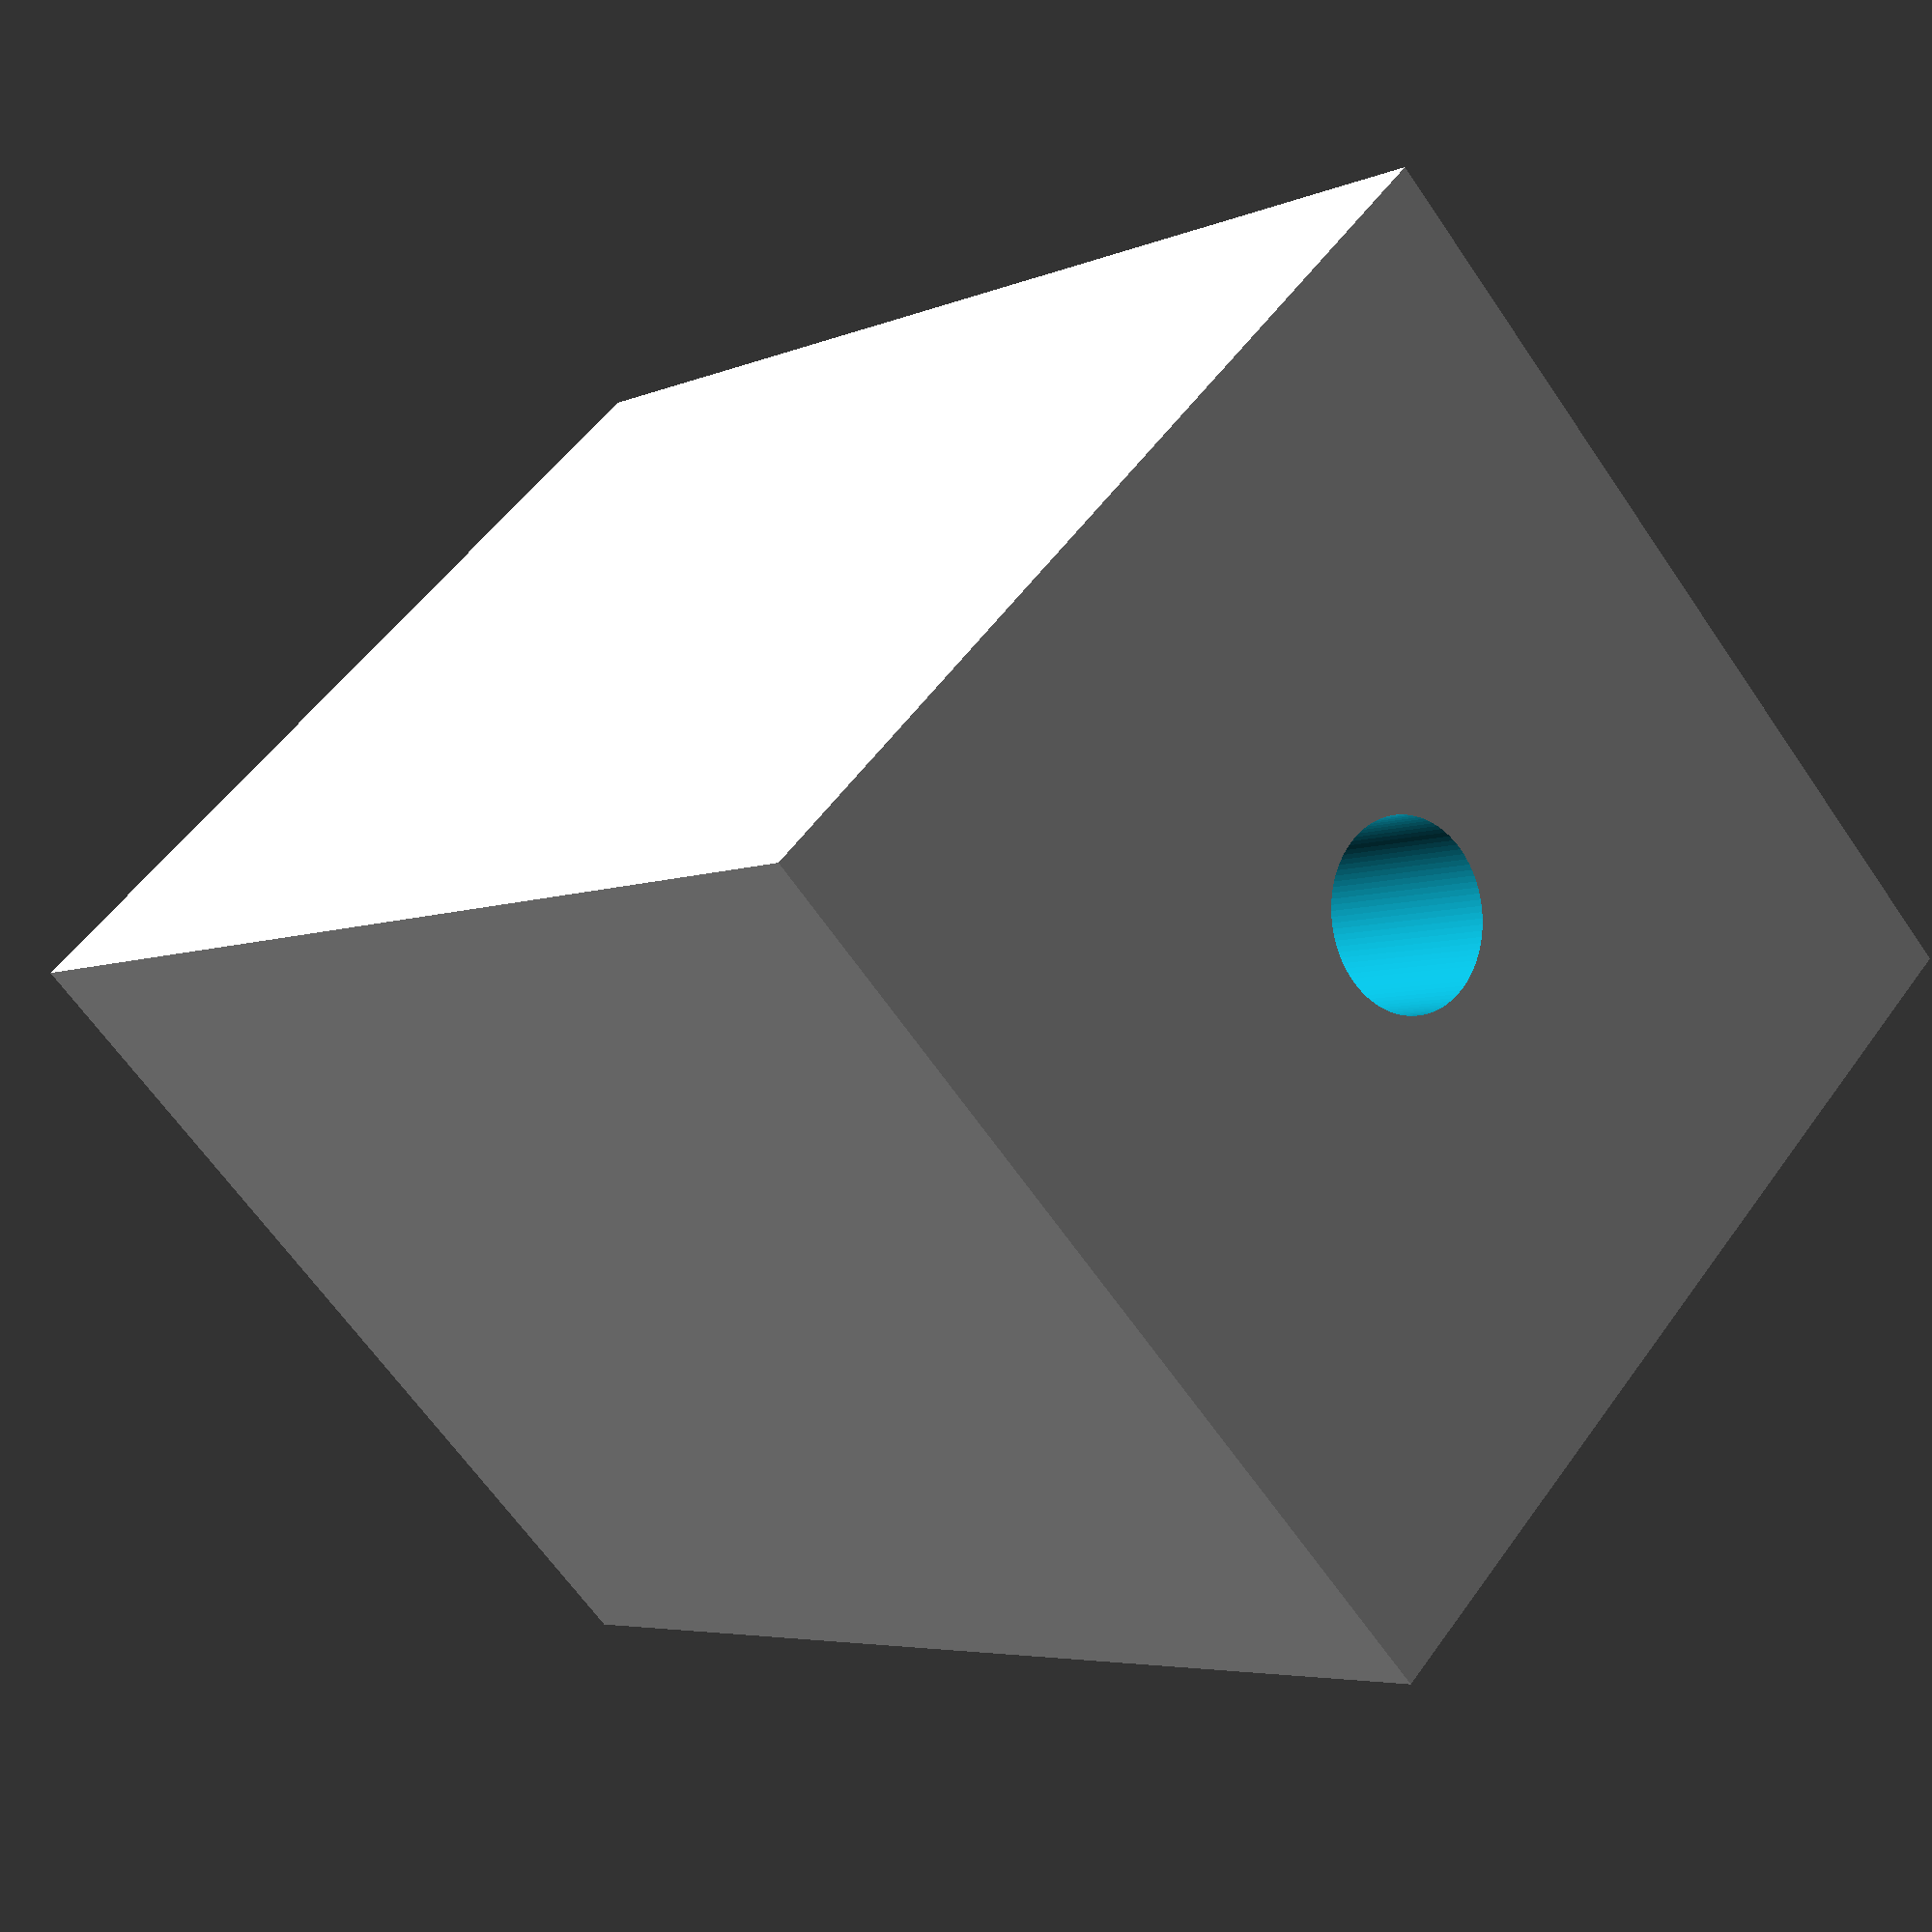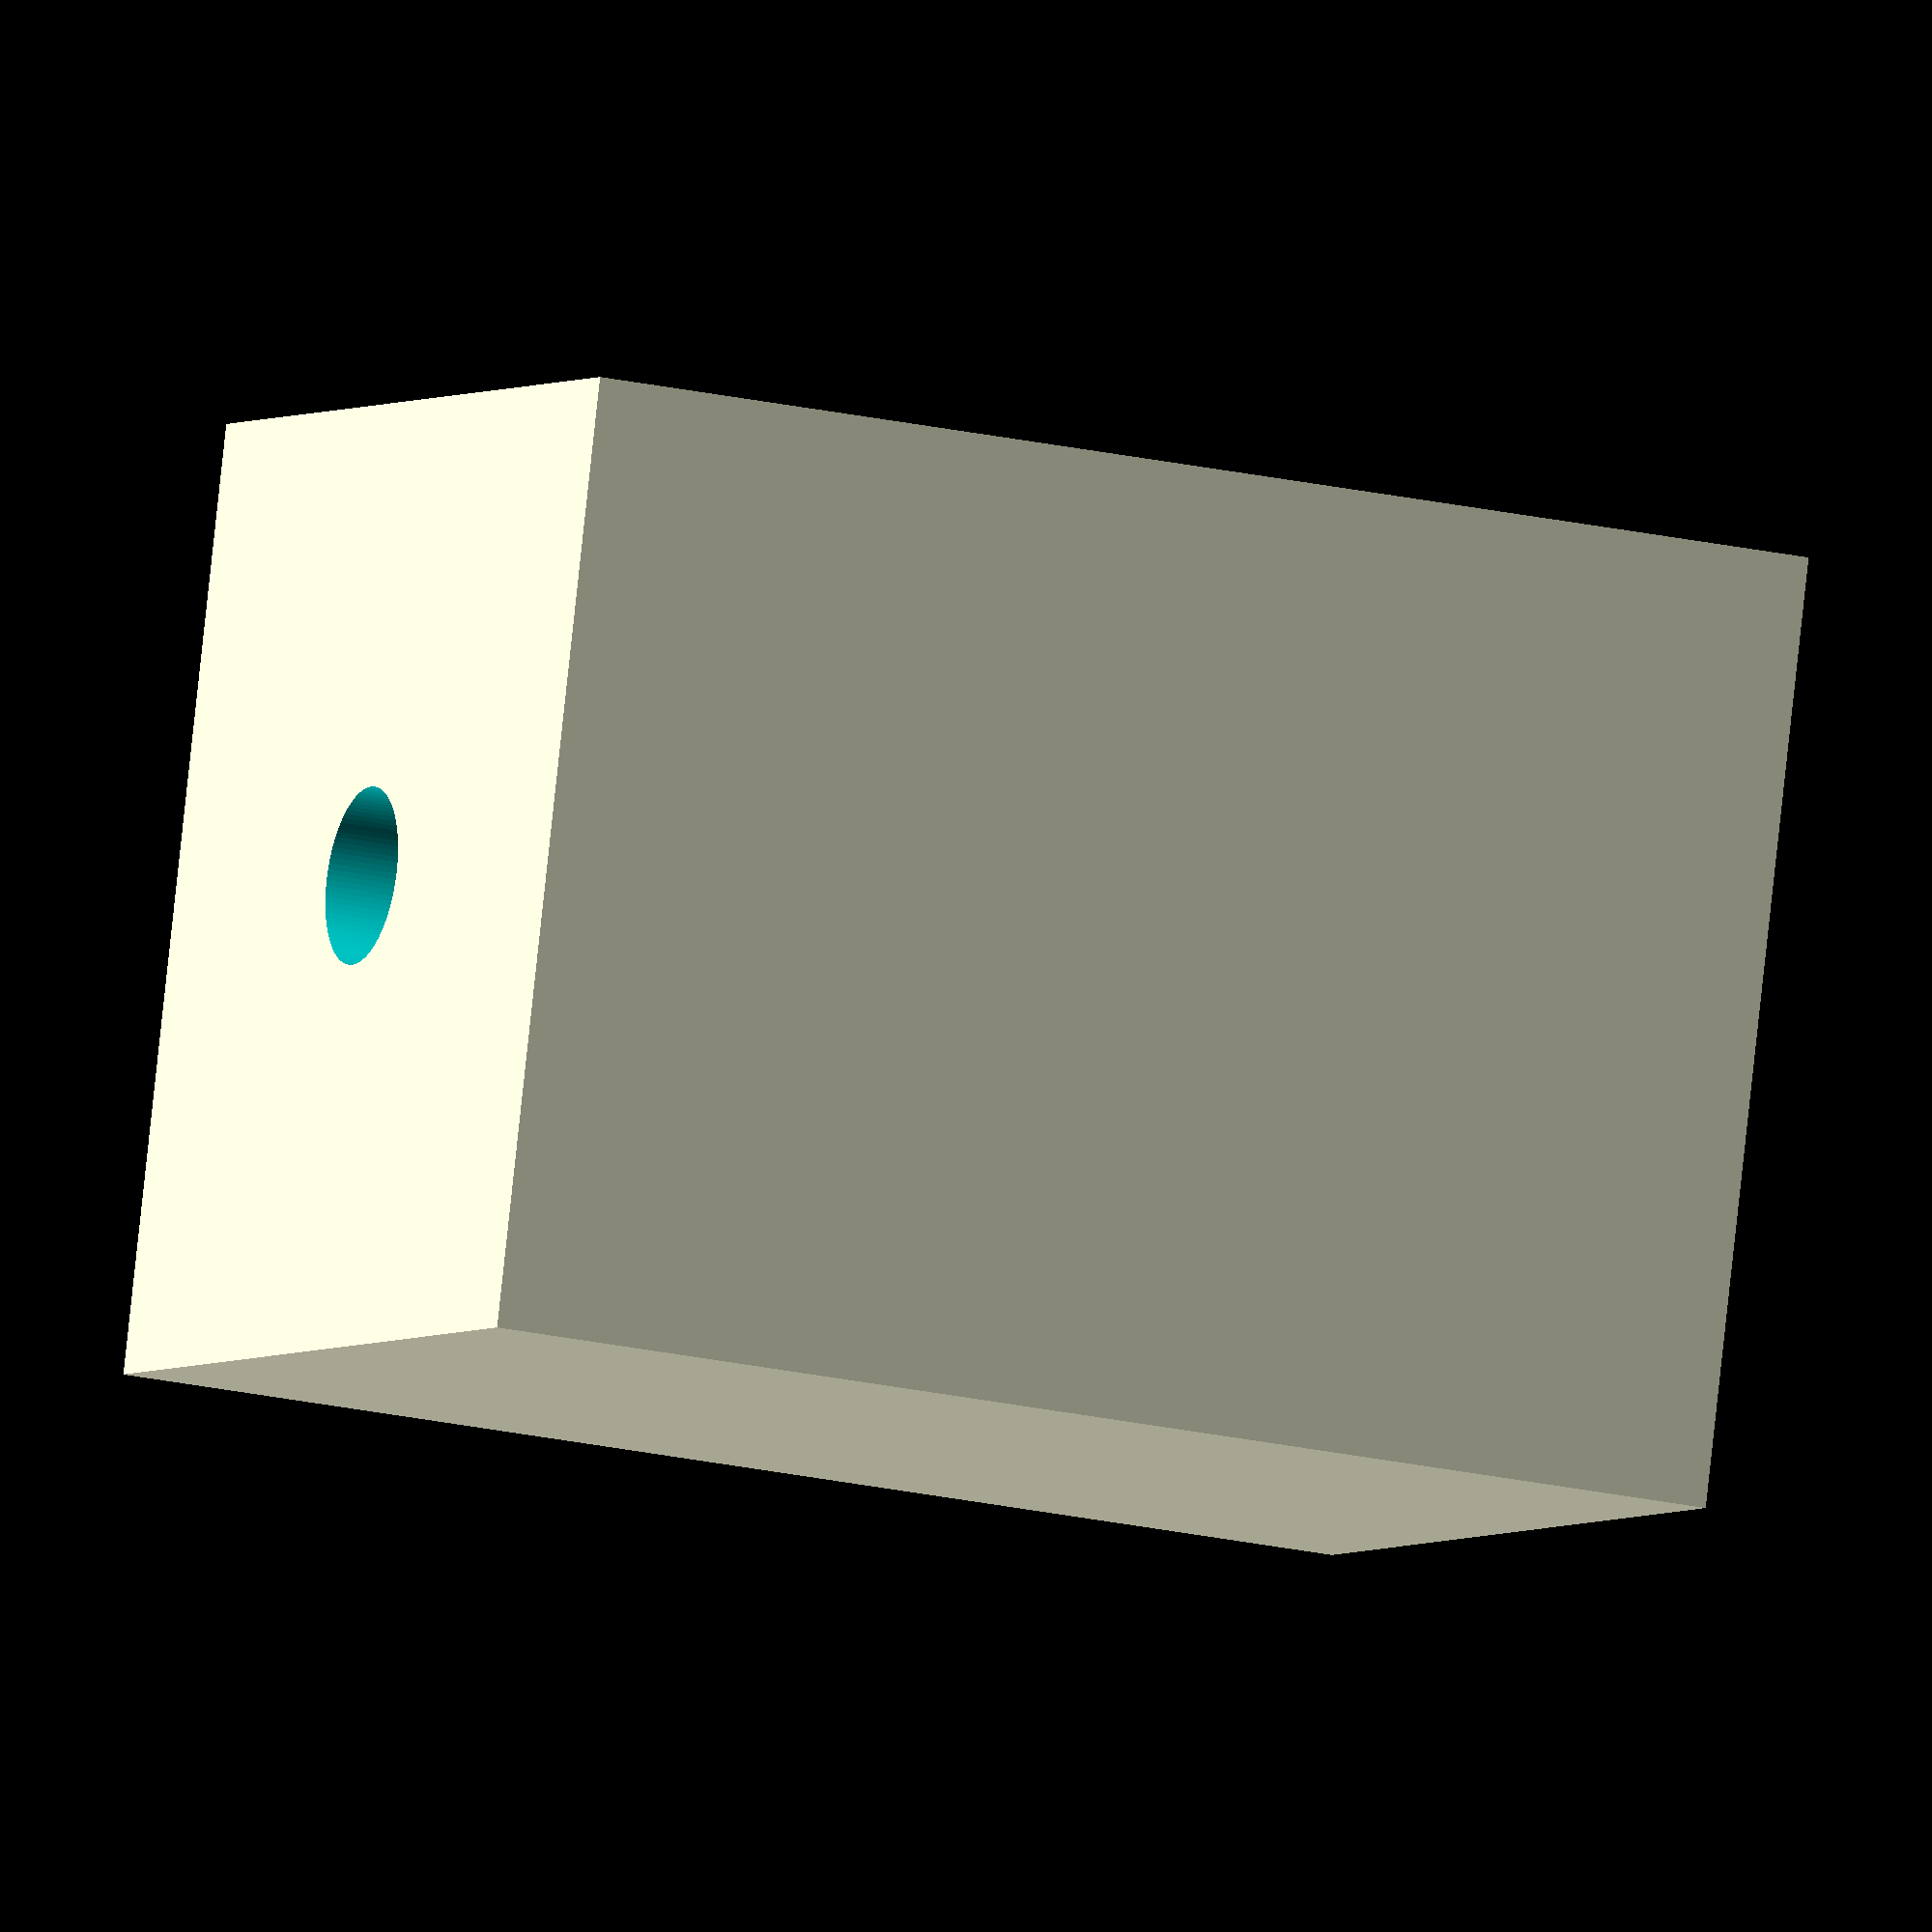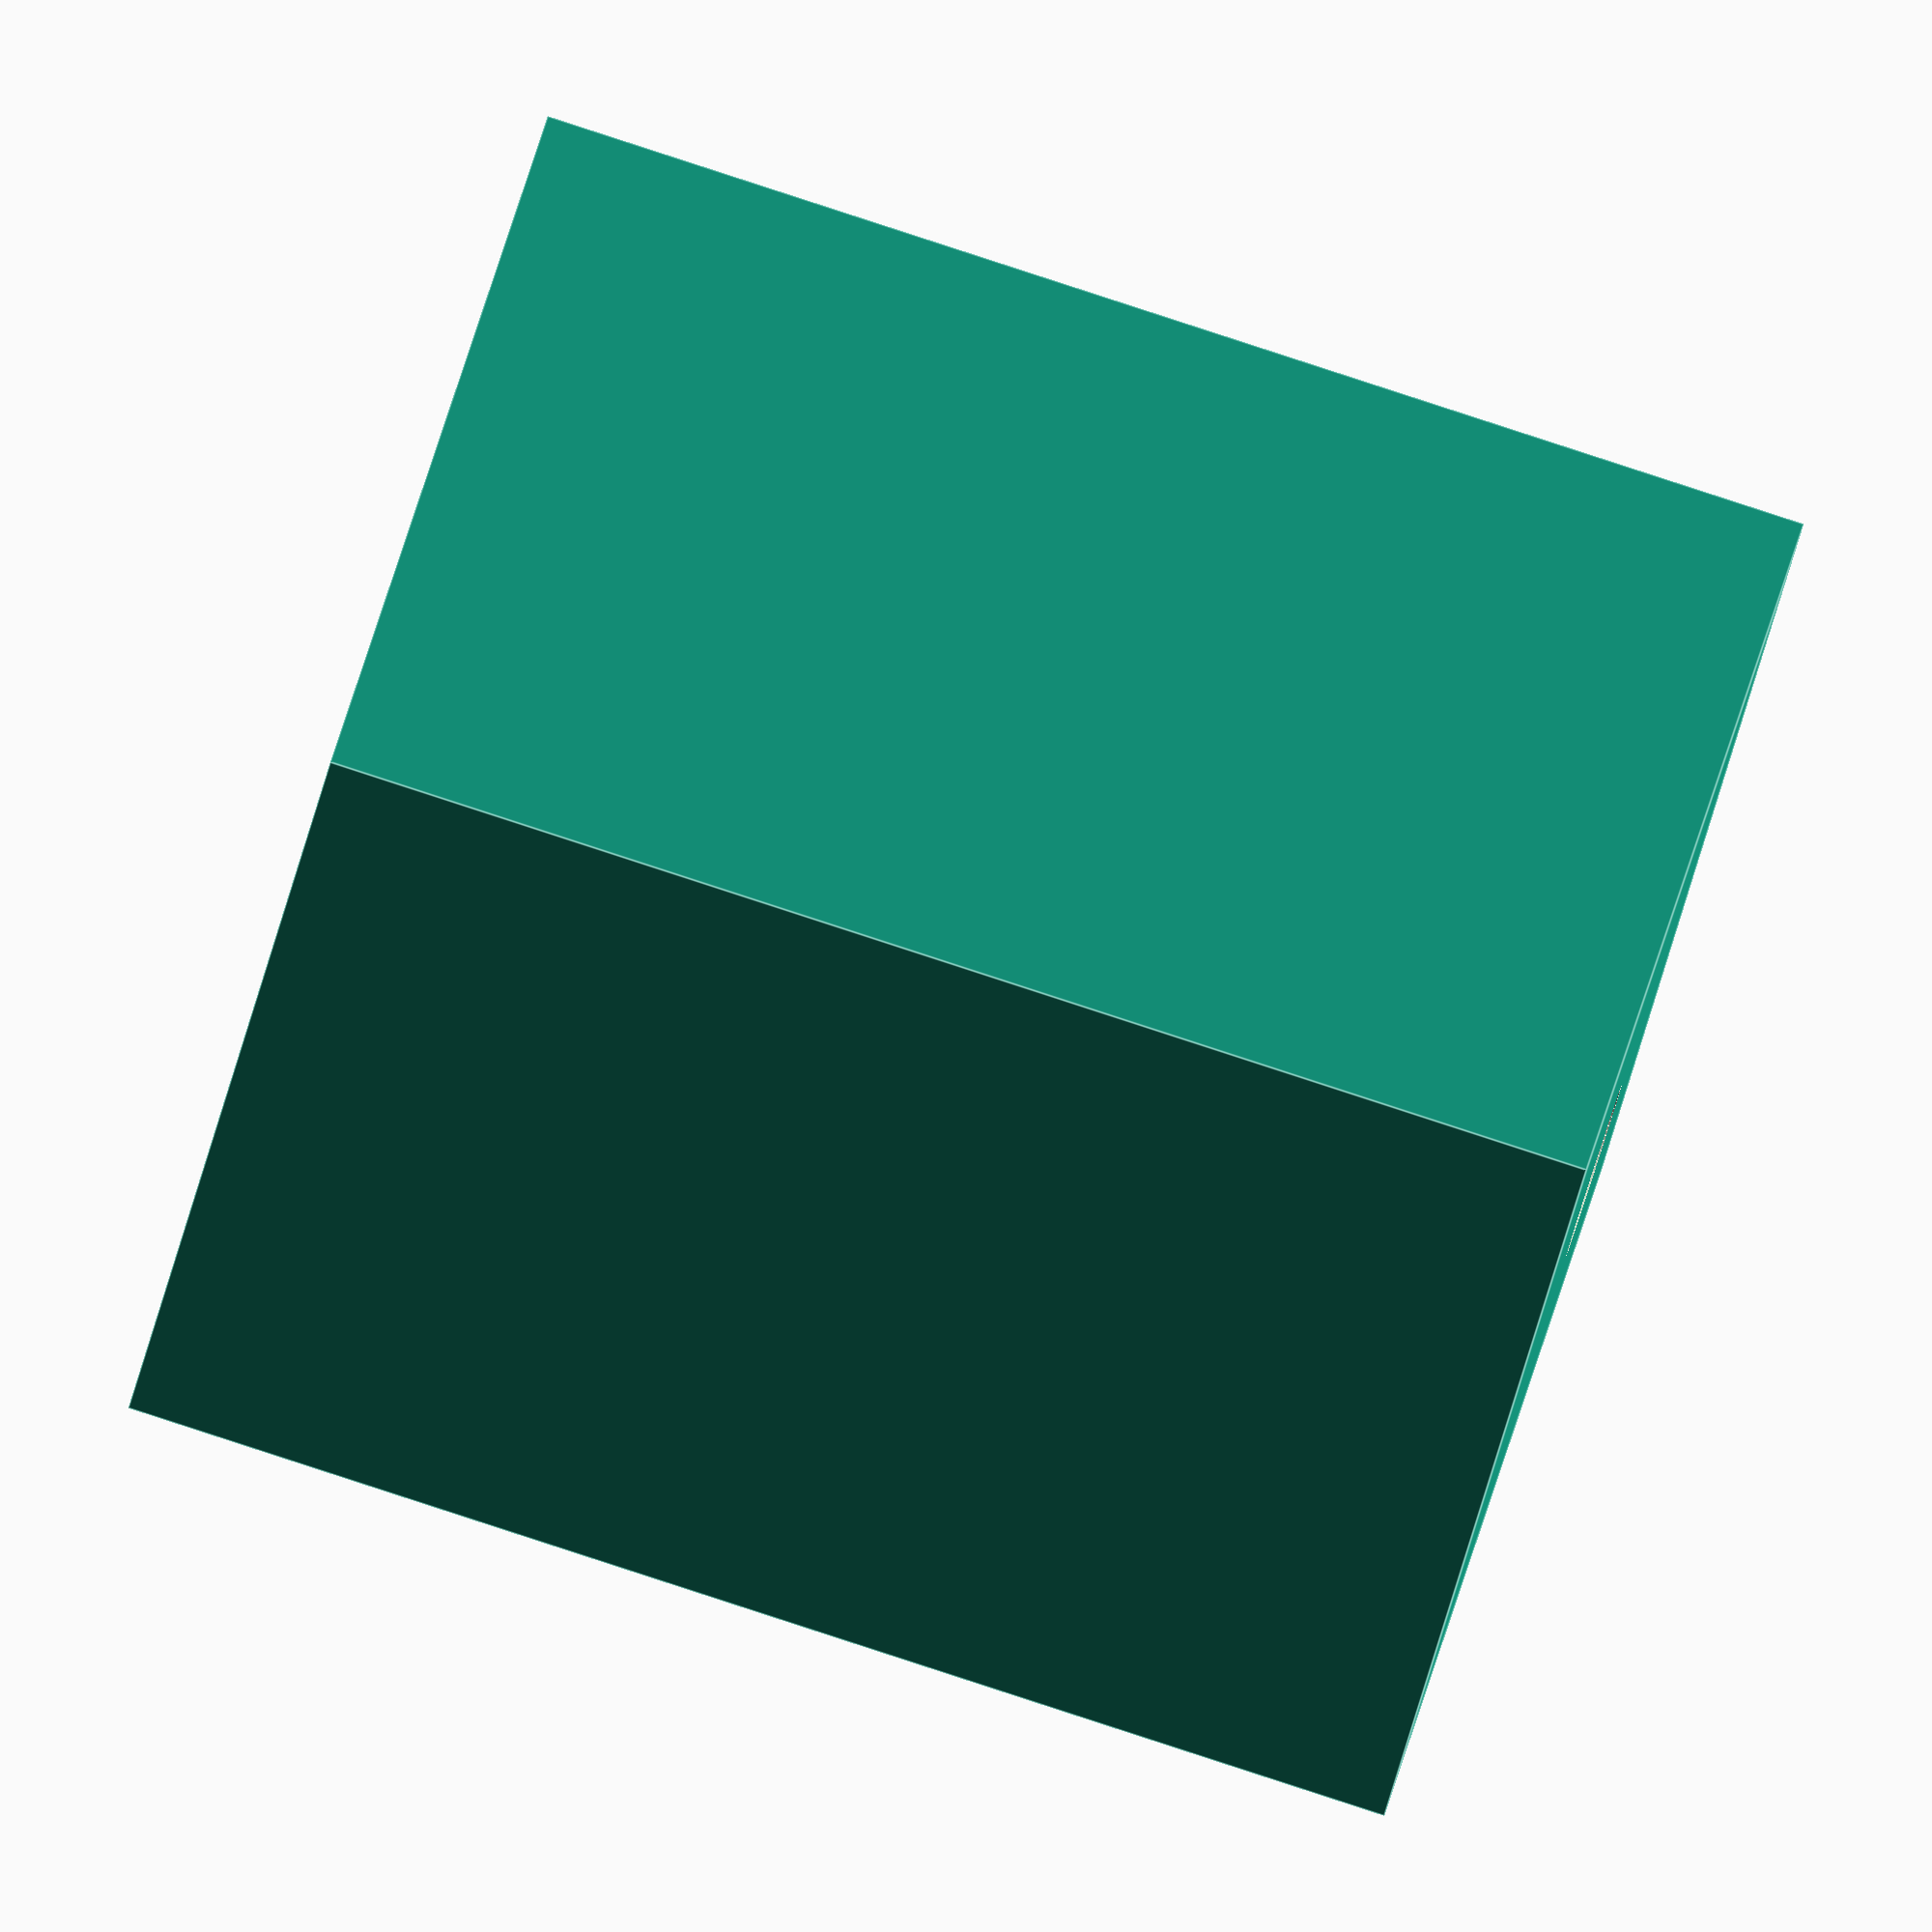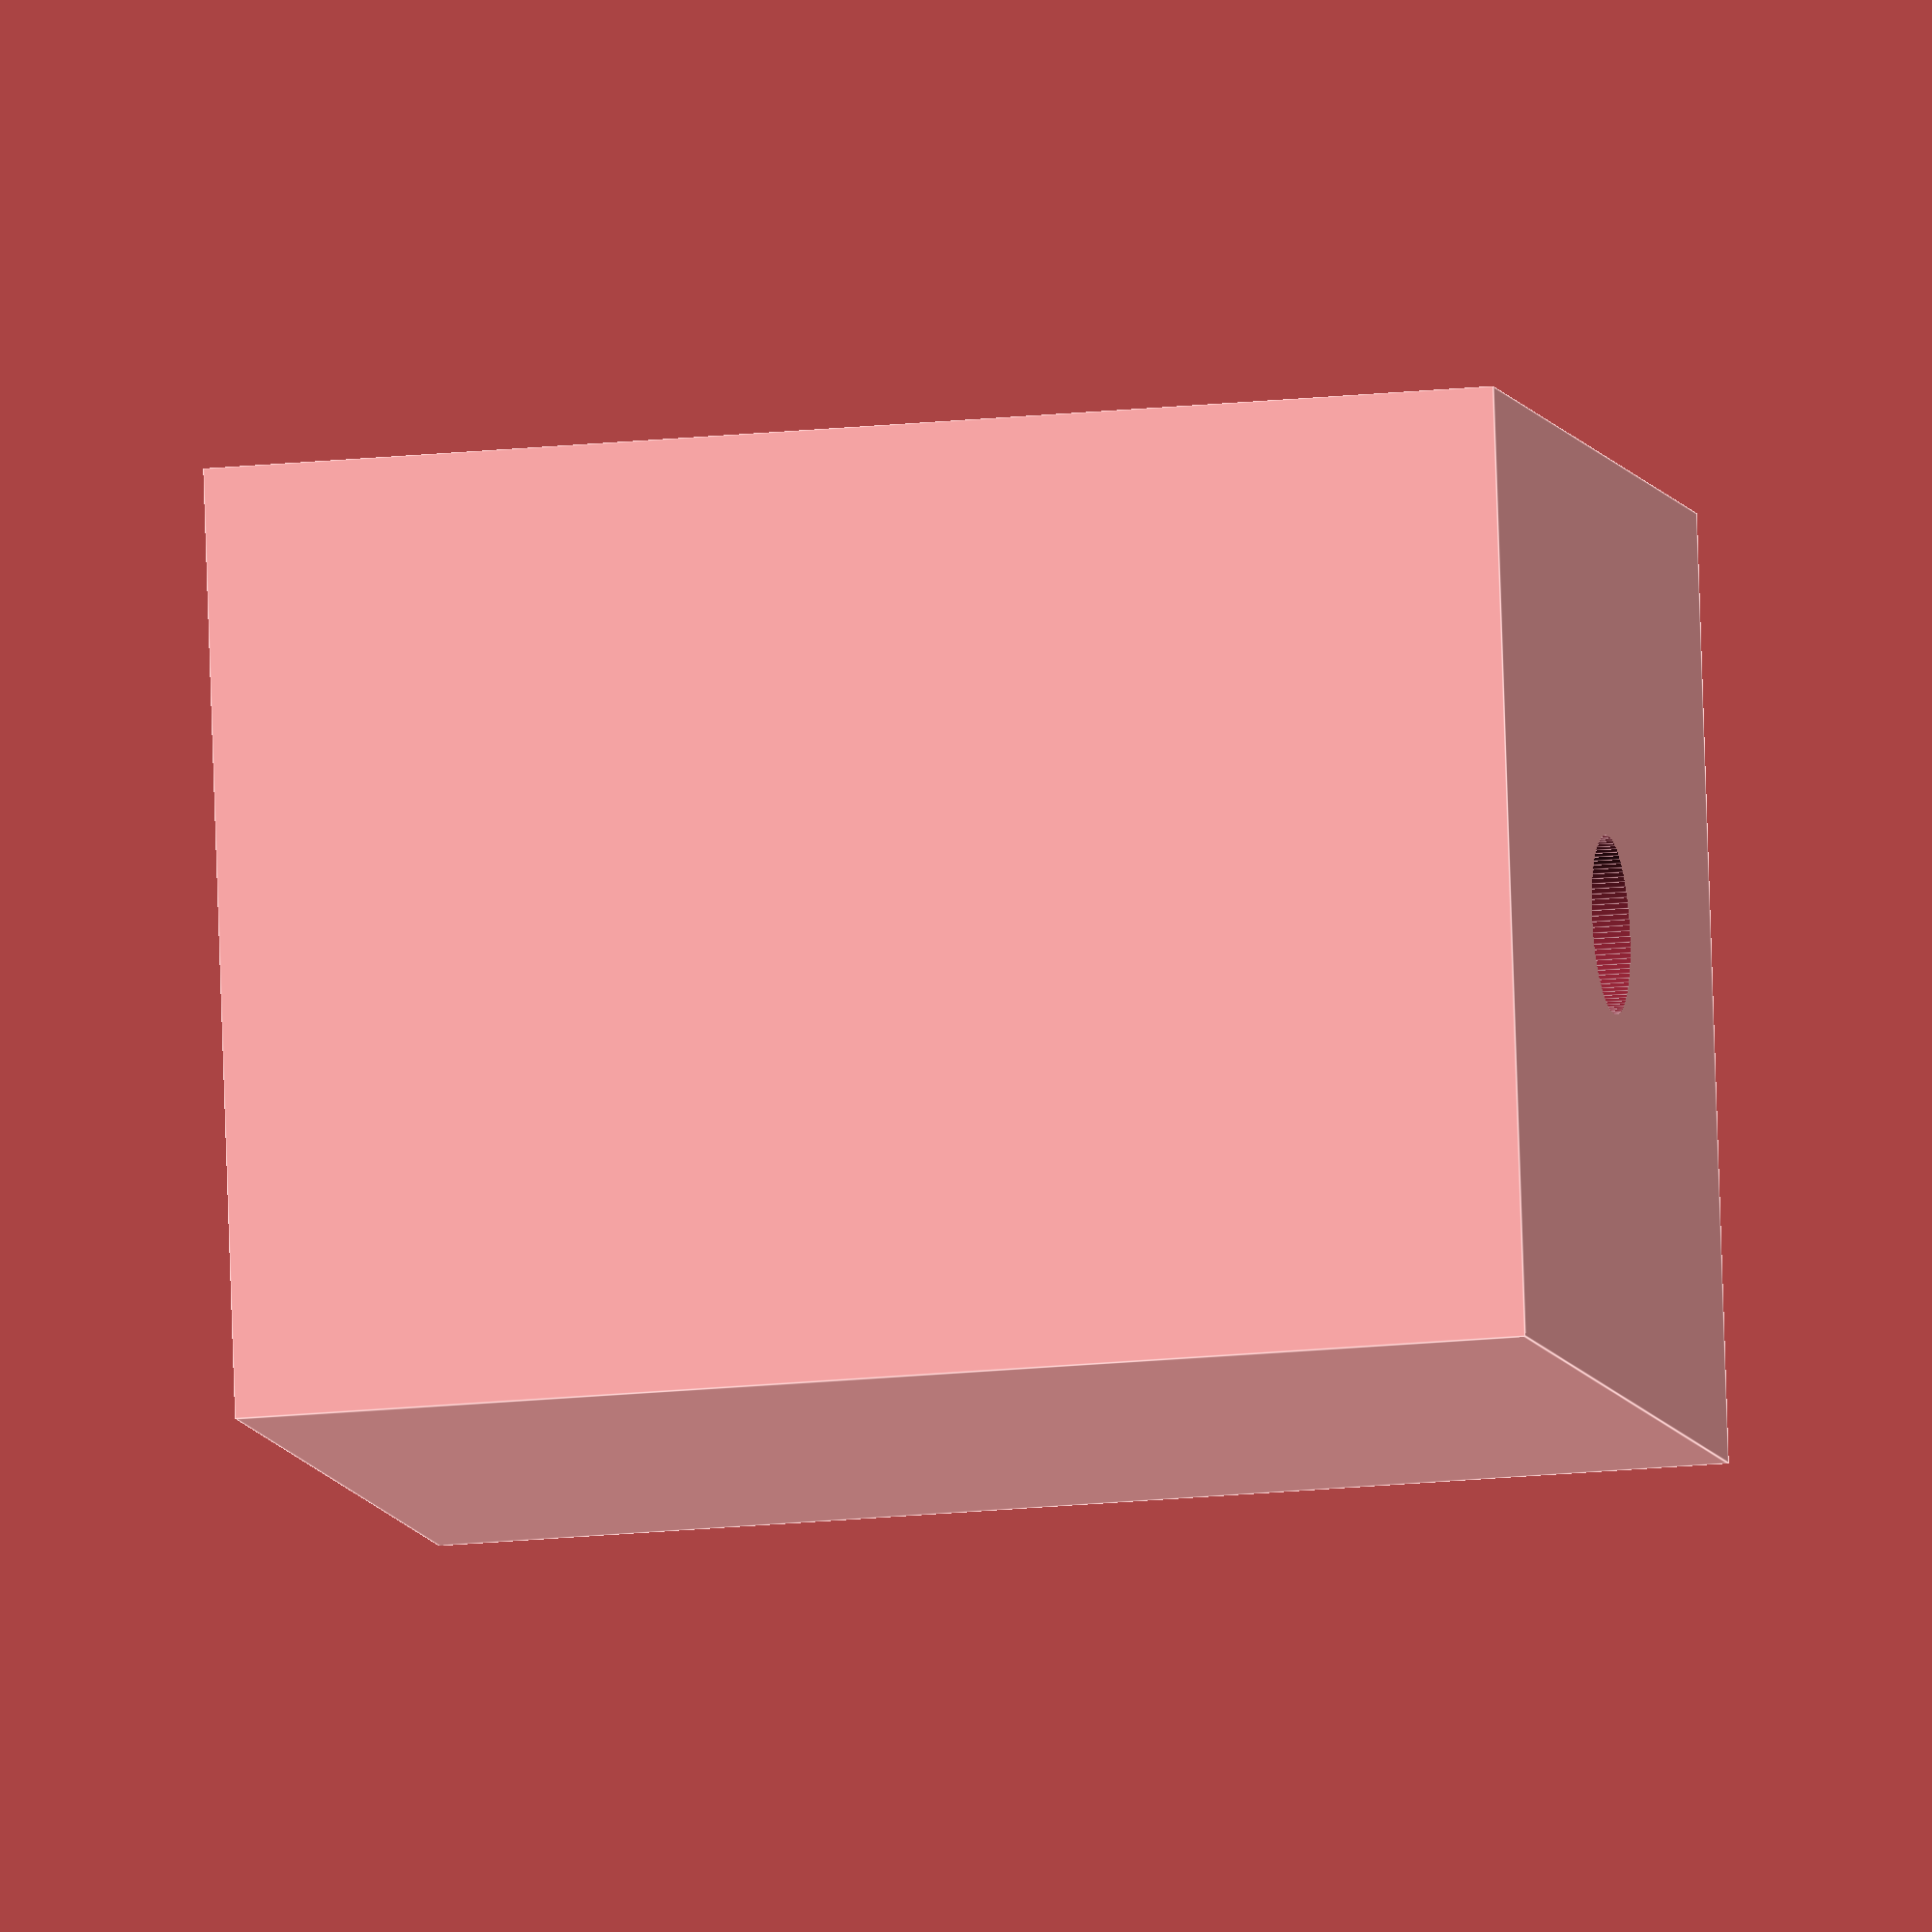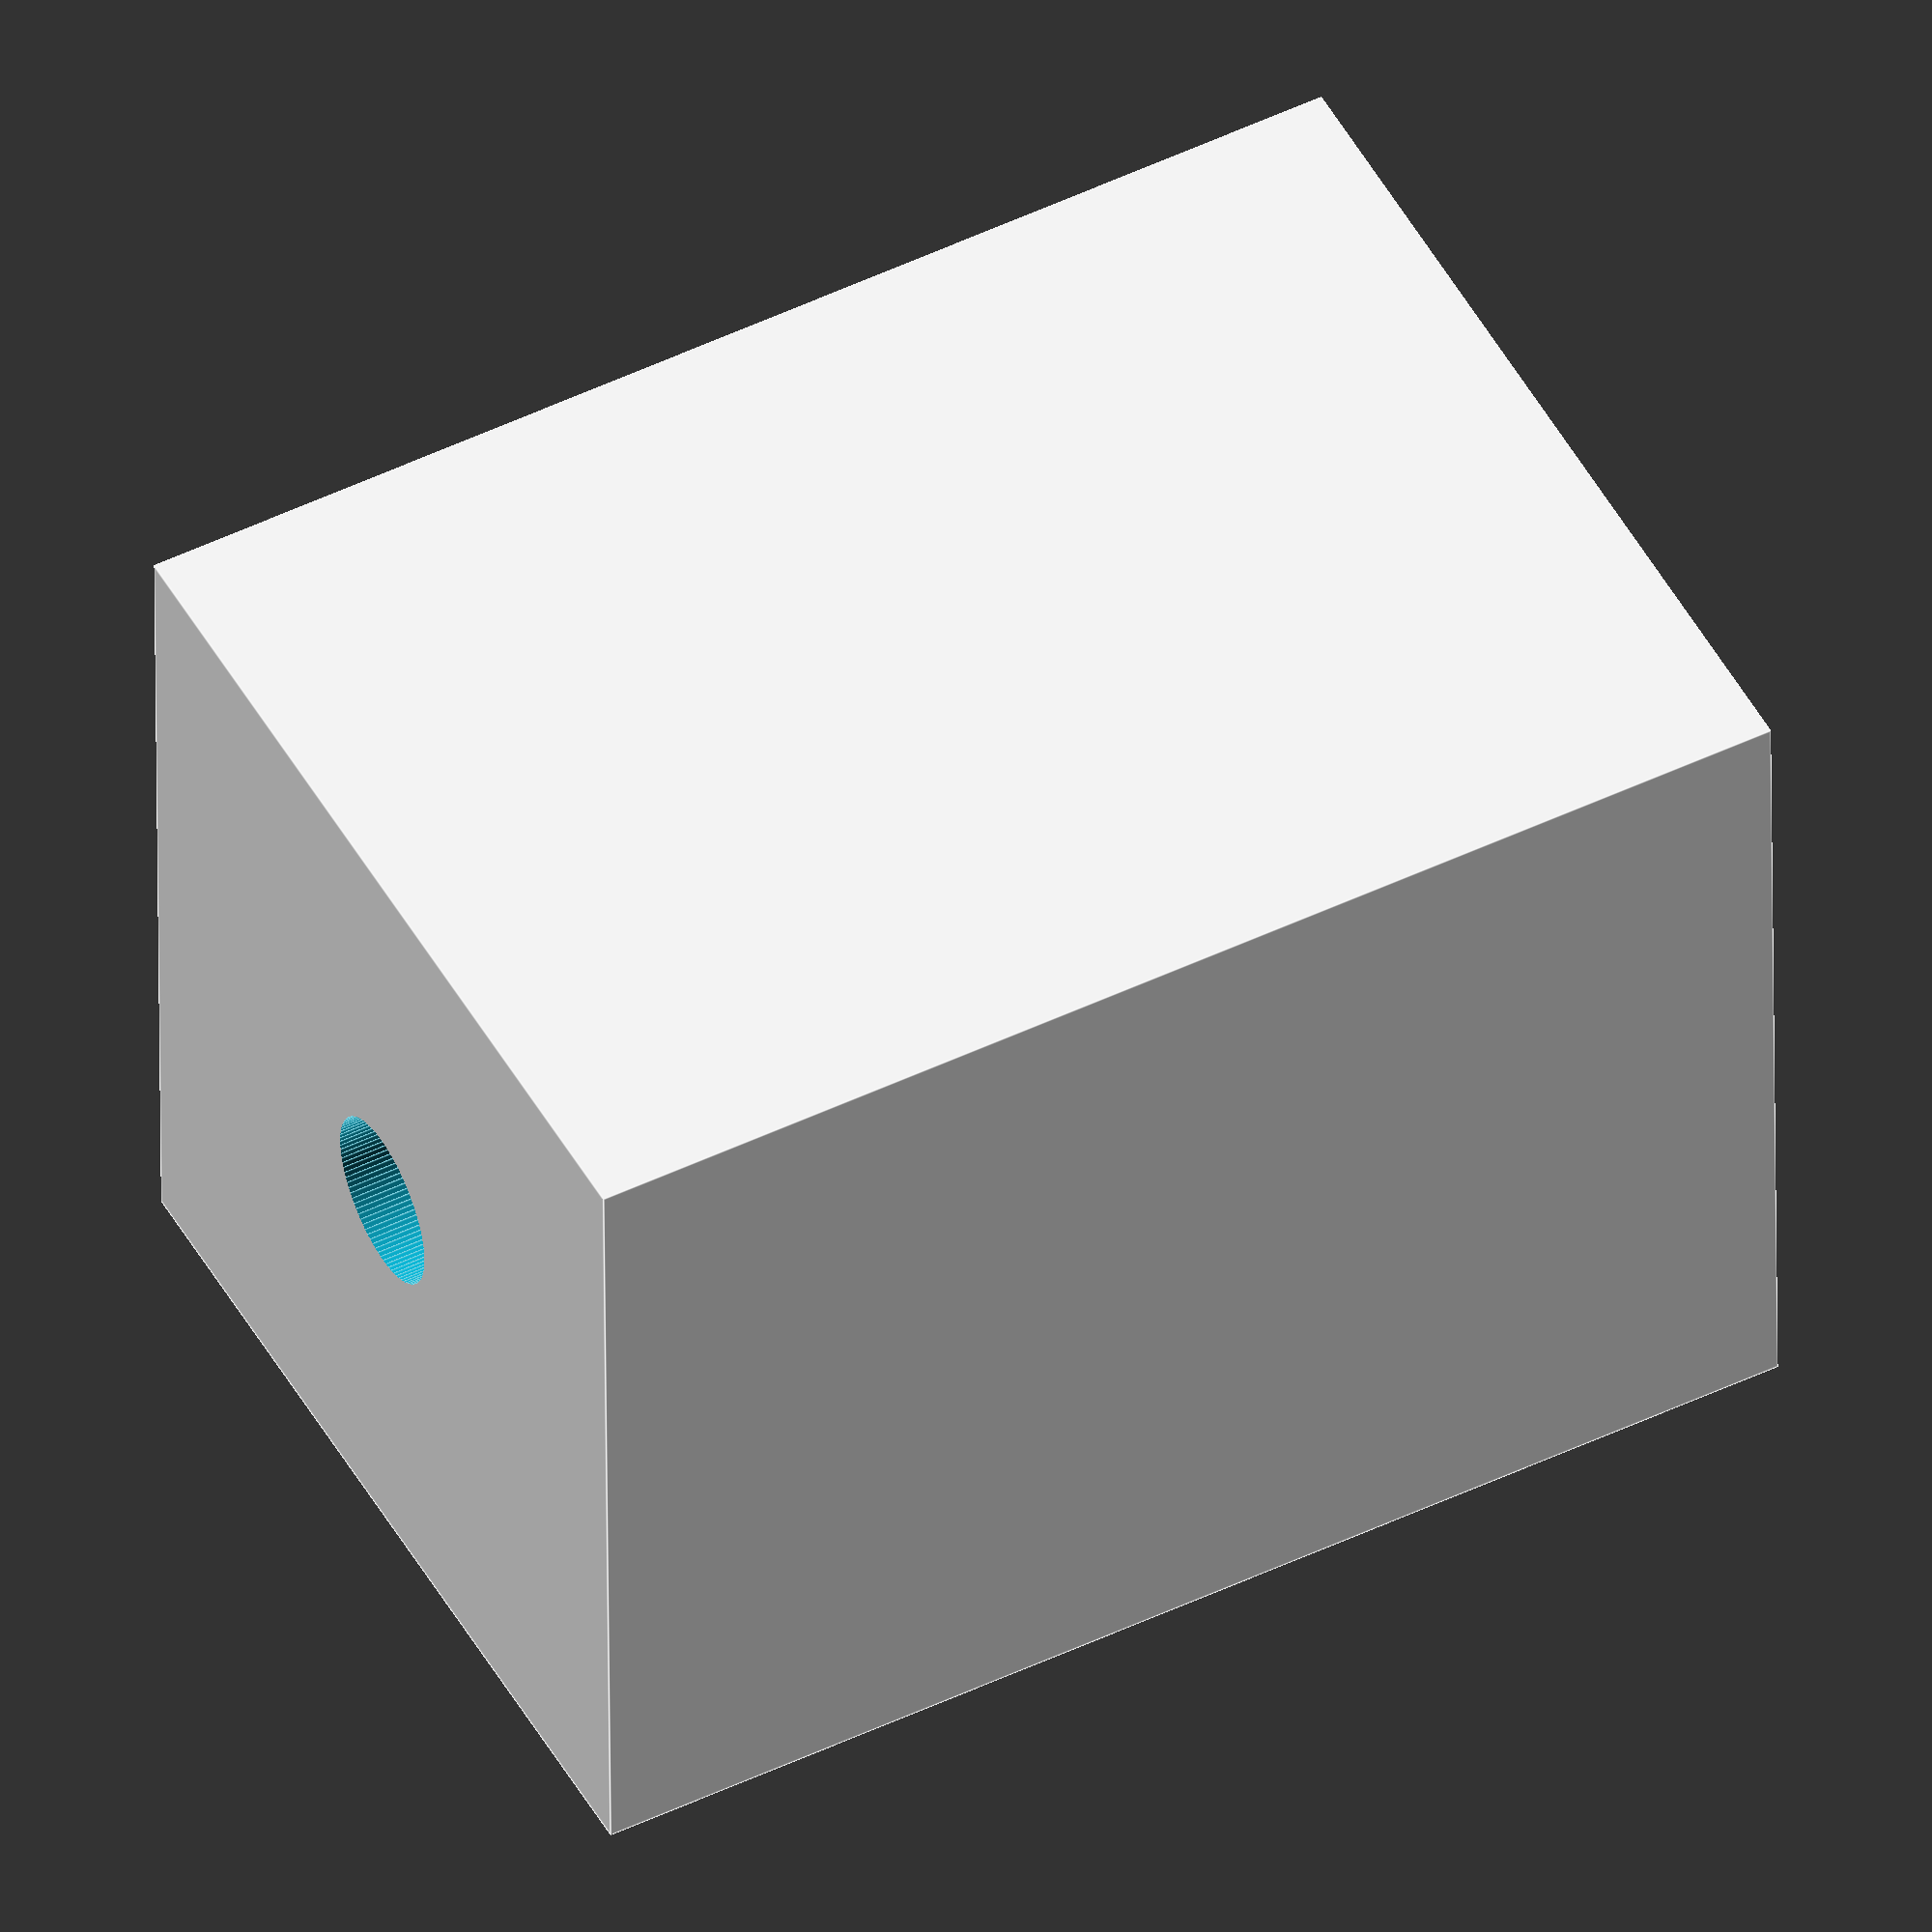
<openscad>
// Stand offs for the desktop version of the experimental
// schools computer

$fn = 100;

module pre()
{
    cube([8, 8, 11], center=true);
}

module rem()
{
    cylinder(d=1.5, h=11+0.1, center=true);
}


module standoff()
{
difference()
    {
        pre();
        rem();
    }
}


standoff();

</openscad>
<views>
elev=184.9 azim=315.3 roll=216.6 proj=p view=wireframe
elev=19.8 azim=285.4 roll=66.2 proj=o view=solid
elev=92.0 azim=312.9 roll=252.0 proj=o view=edges
elev=196.9 azim=278.9 roll=77.6 proj=o view=edges
elev=130.7 azim=89.1 roll=117.9 proj=o view=edges
</views>
